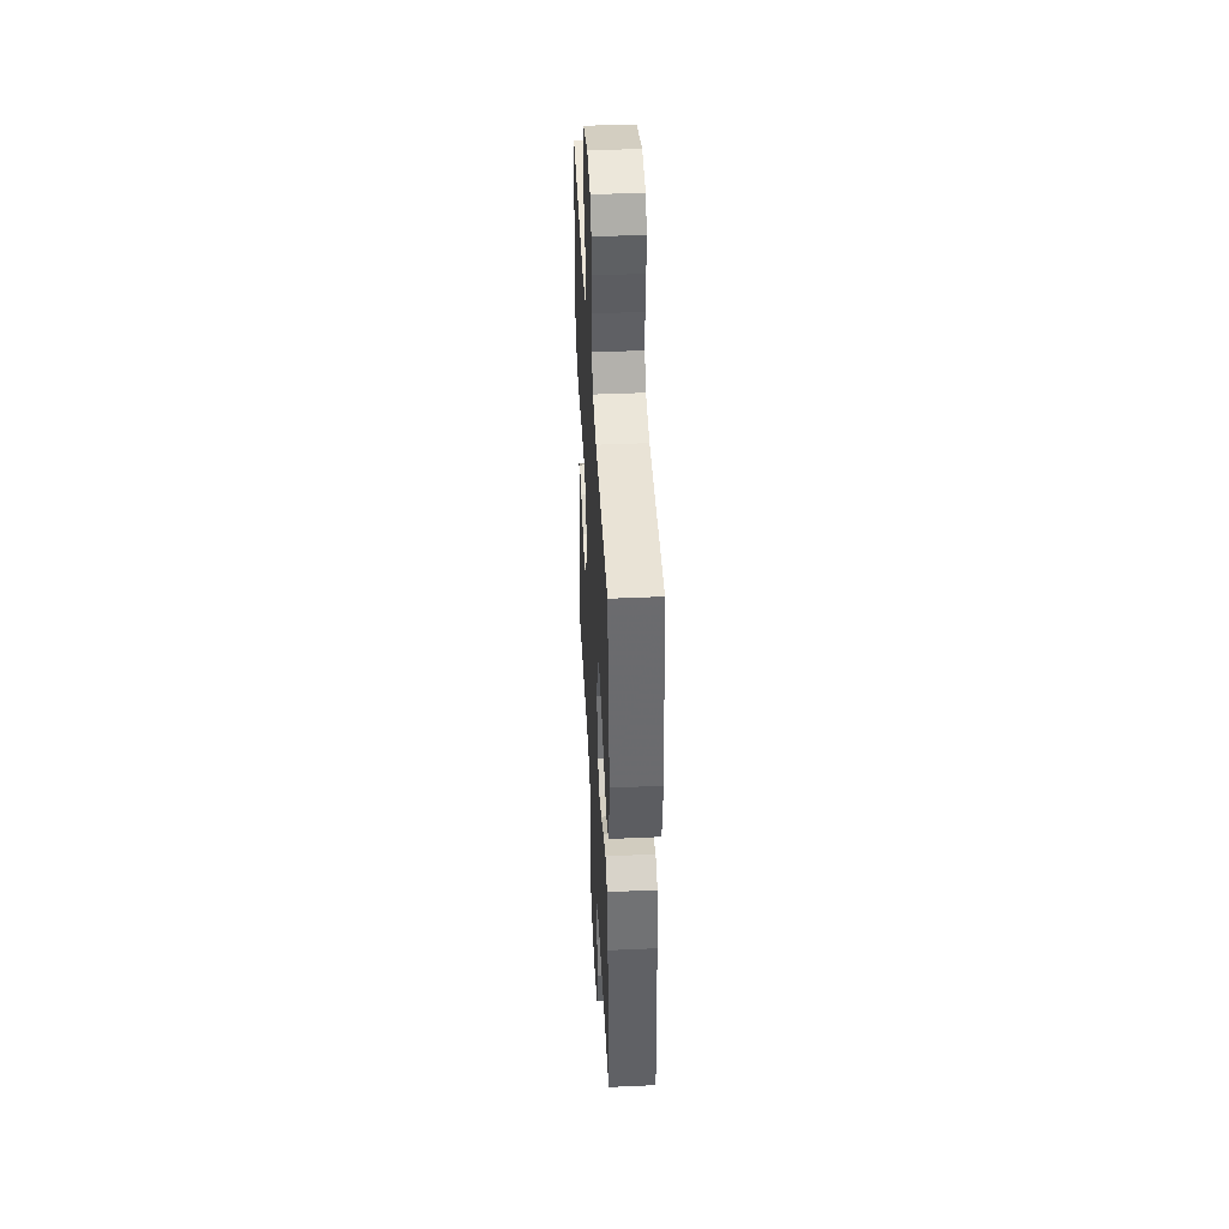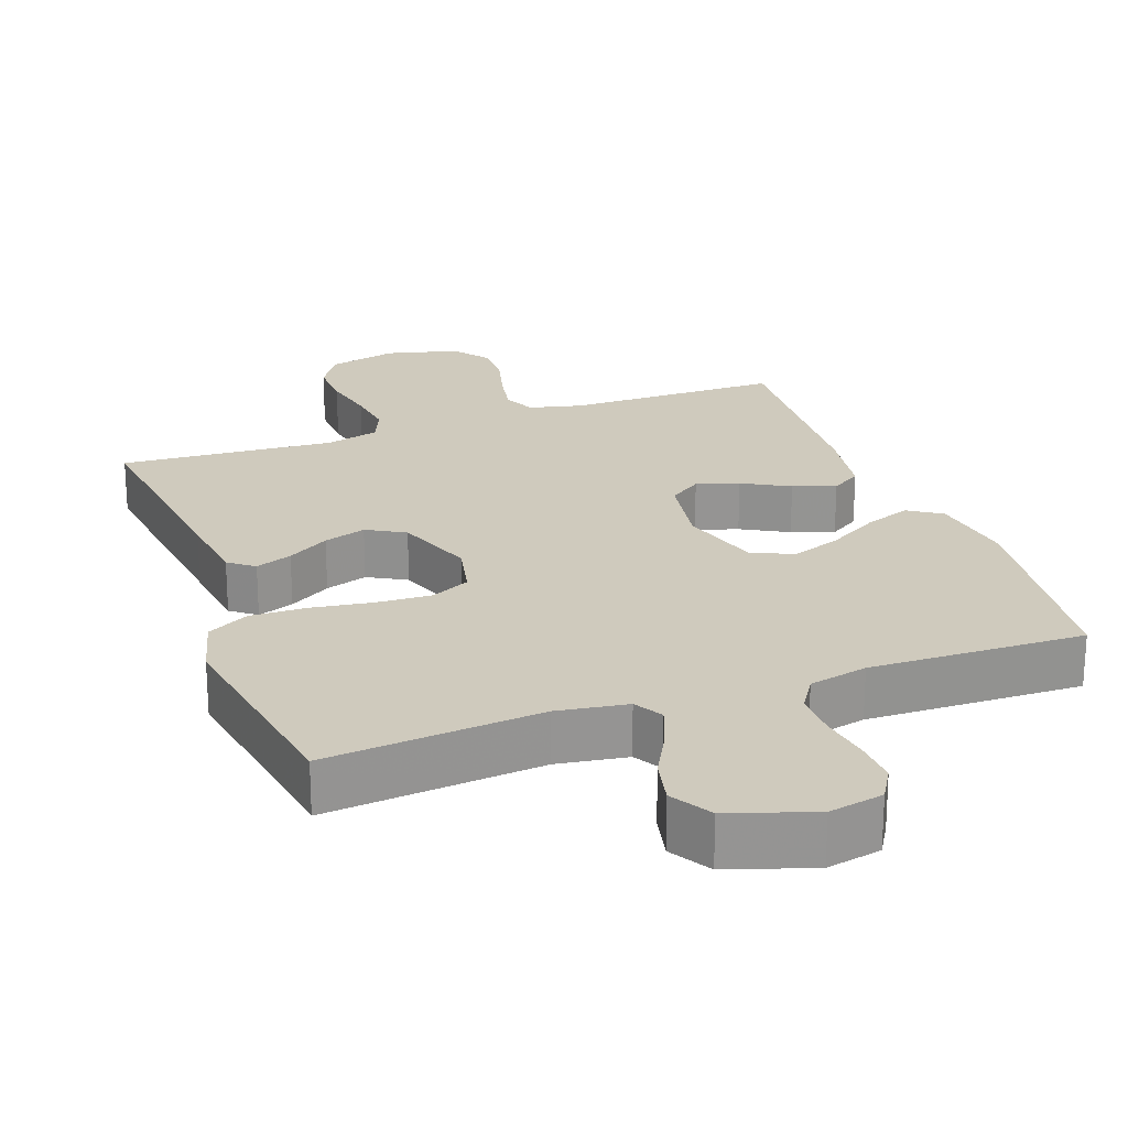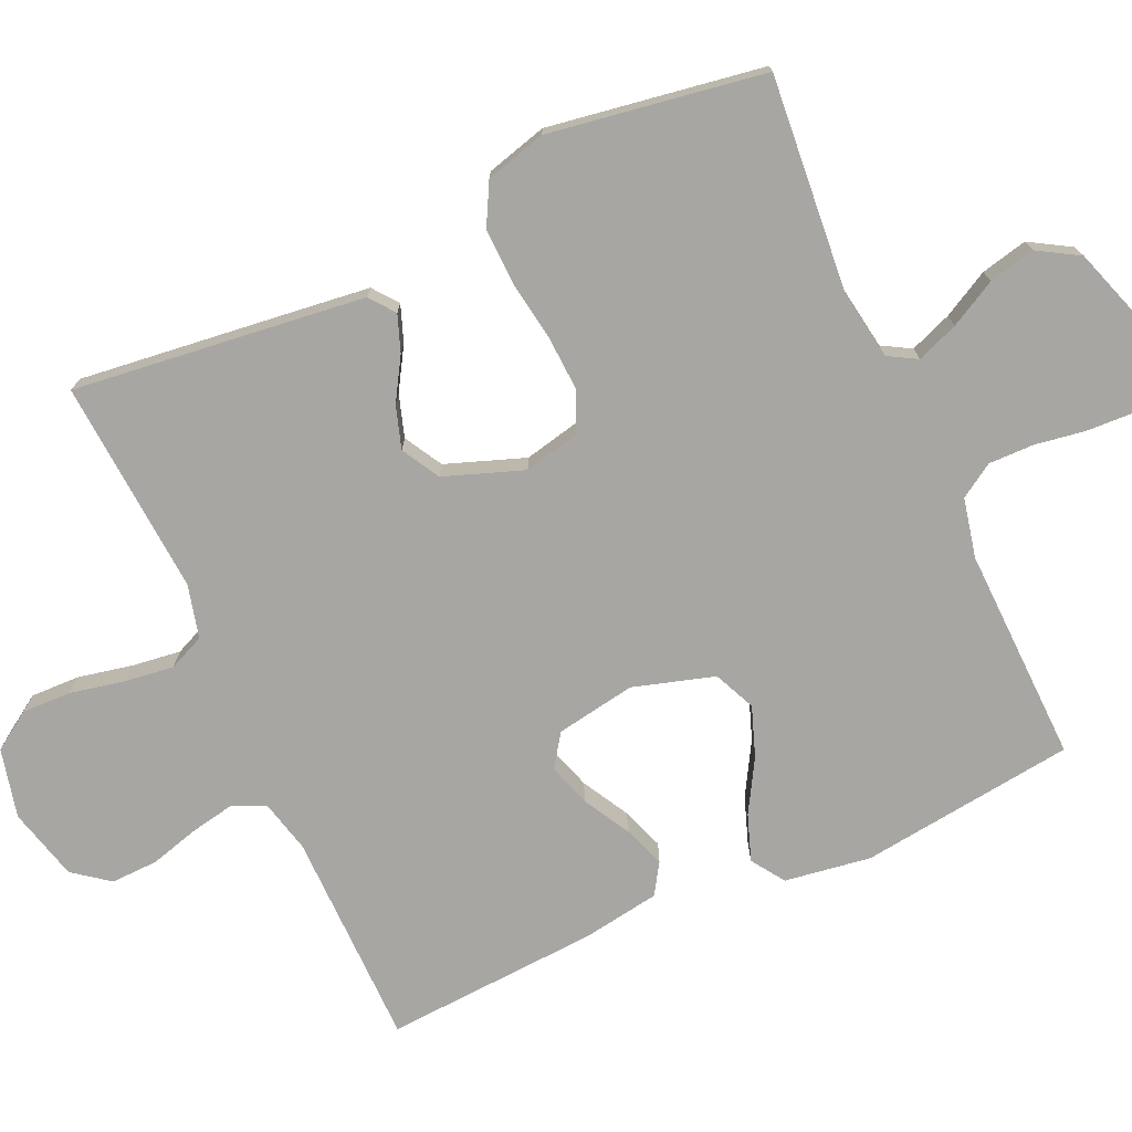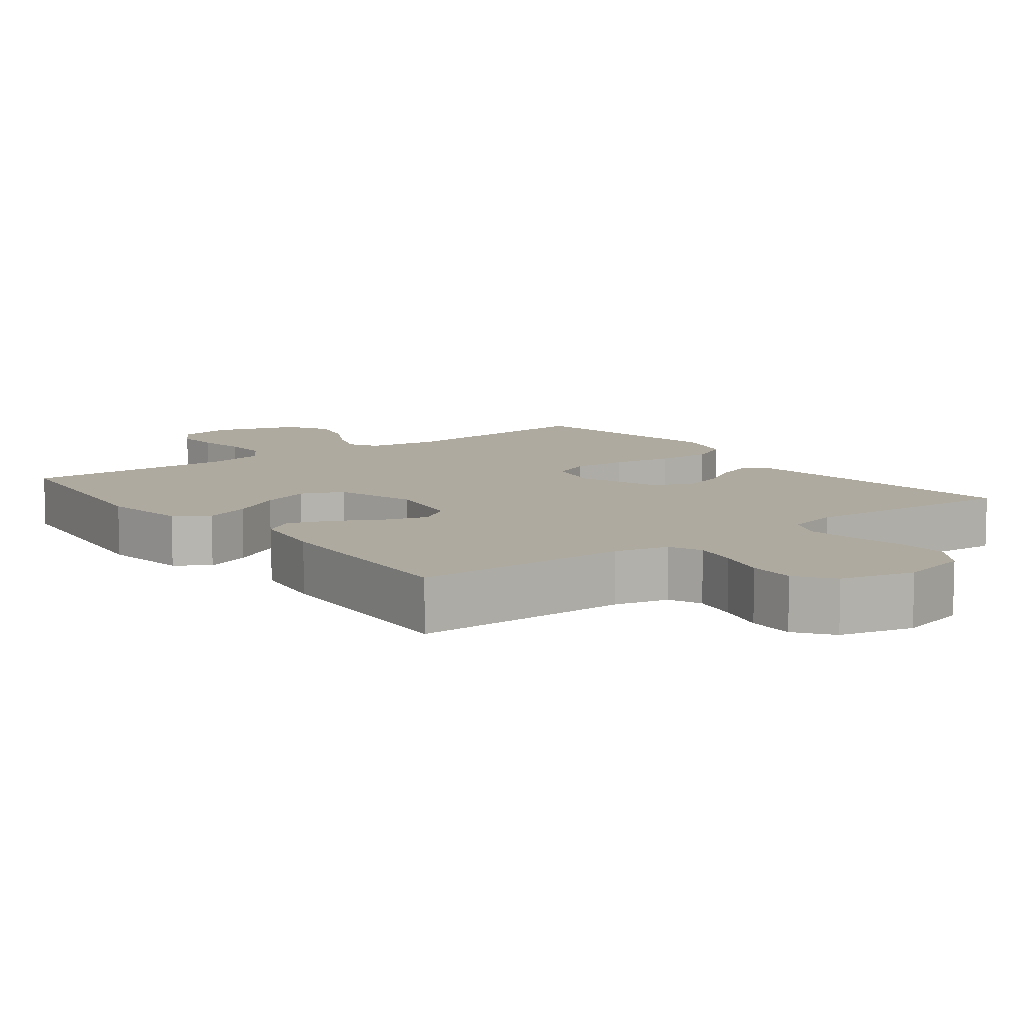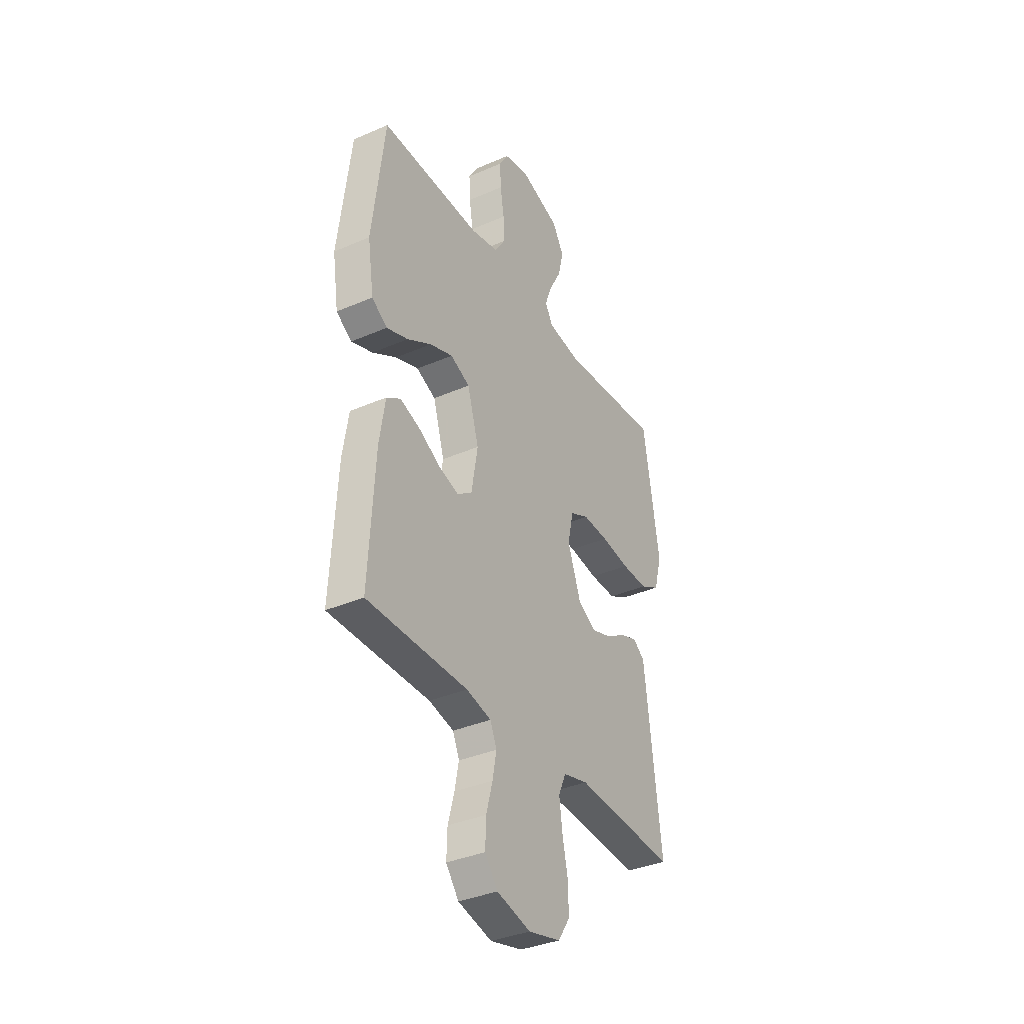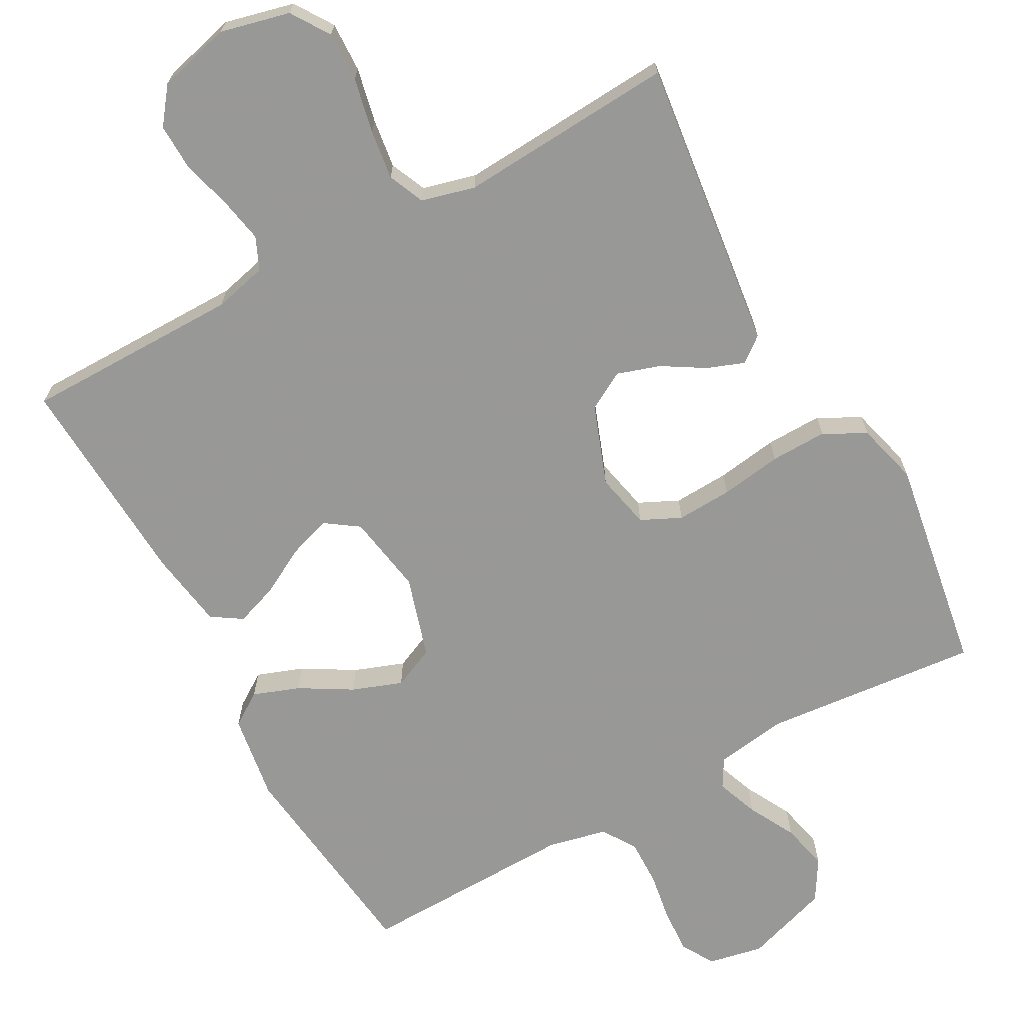
<metadata>
{"format":"obj","ext":"obj","renderer":"f3d","projection":"perspective","resolution":1024,"background":"white","views":[{"elev":43.8,"azim":87.0,"up":"+Z"},{"elev":23.1,"azim":-20.1,"up":"+Y"},{"elev":-74.3,"azim":-65.6,"up":"+Y"},{"elev":9.5,"azim":142.7,"up":"+Y"},{"elev":-35.9,"azim":119.7,"up":"+Z"},{"elev":-68.5,"azim":-151.4,"up":"+Y"}]}
</metadata>
<code>
v 0.5 0.07 -0.5
v 0.2 0.07 -0.502
v 0.126 0.07 -0.52
v 0.106 0.07 -0.565
v 0.118 0.07 -0.627
v 0.137 0.07 -0.696
v 0.139 0.07 -0.761
v 0.101 0.07 -0.811
v 0 0.07 -0.837
v -0.096 0.07 -0.814
v -0.131 0.07 -0.761
v -0.129 0.07 -0.692
v -0.113 0.07 -0.616
v -0.104 0.07 -0.548
v -0.126 0.07 -0.498
v -0.2 0.07 -0.479
v -0.5 0.07 -0.5
v -0.464 0.07 -0.2
v -0.451 0.07 -0.094
v -0.416 0.07 -0.067
v -0.365 0.07 -0.086
v -0.307 0.07 -0.121
v -0.248 0.07 -0.14
v -0.195 0.07 -0.11
v -0.155 0.07 0
v -0.172 0.07 0.077
v -0.227 0.07 0.103
v -0.304 0.07 0.099
v -0.389 0.07 0.086
v -0.467 0.07 0.084
v -0.525 0.07 0.115
v -0.548 0.07 0.2
v -0.5 0.07 0.5
v -0.2 0.07 0.473
v -0.102 0.07 0.488
v -0.079 0.07 0.528
v -0.101 0.07 0.586
v -0.136 0.07 0.651
v -0.151 0.07 0.716
v -0.117 0.07 0.773
v 0 0.07 0.812
v 0.076 0.07 0.797
v 0.103 0.07 0.752
v 0.1 0.07 0.69
v 0.089 0.07 0.621
v 0.088 0.07 0.557
v 0.118 0.07 0.51
v 0.2 0.07 0.492
v 0.5 0.07 0.5
v 0.537 0.07 0.2
v 0.519 0.07 0.08
v 0.473 0.07 0.049
v 0.409 0.07 0.072
v 0.337 0.07 0.114
v 0.268 0.07 0.139
v 0.21 0.07 0.113
v 0.176 0.07 0
v 0.195 0.07 -0.111
v 0.24 0.07 -0.142
v 0.299 0.07 -0.123
v 0.364 0.07 -0.087
v 0.423 0.07 -0.066
v 0.465 0.07 -0.093
v 0.482 0.07 -0.2
v 0.5 0 -0.5
v 0.2 0 -0.502
v 0.126 0 -0.52
v 0.106 0 -0.565
v 0.118 0 -0.627
v 0.137 0 -0.696
v 0.139 0 -0.761
v 0.101 0 -0.811
v 0 0 -0.837
v -0.096 0 -0.814
v -0.131 0 -0.761
v -0.129 0 -0.692
v -0.113 0 -0.616
v -0.104 0 -0.548
v -0.126 0 -0.498
v -0.2 0 -0.479
v -0.5 0 -0.5
v -0.464 0 -0.2
v -0.451 0 -0.094
v -0.416 0 -0.067
v -0.365 0 -0.086
v -0.307 0 -0.121
v -0.248 0 -0.14
v -0.195 0 -0.11
v -0.155 0 0
v -0.172 0 0.077
v -0.227 0 0.103
v -0.304 0 0.099
v -0.389 0 0.086
v -0.467 0 0.084
v -0.525 0 0.115
v -0.548 0 0.2
v -0.5 0 0.5
v -0.2 0 0.473
v -0.102 0 0.488
v -0.079 0 0.528
v -0.101 0 0.586
v -0.136 0 0.651
v -0.151 0 0.716
v -0.117 0 0.773
v 0 0 0.812
v 0.076 0 0.797
v 0.103 0 0.752
v 0.1 0 0.69
v 0.089 0 0.621
v 0.088 0 0.557
v 0.118 0 0.51
v 0.2 0 0.492
v 0.5 0 0.5
v 0.537 0 0.2
v 0.519 0 0.08
v 0.473 0 0.049
v 0.409 0 0.072
v 0.337 0 0.114
v 0.268 0 0.139
v 0.21 0 0.113
v 0.176 0 0
v 0.195 0 -0.111
v 0.24 0 -0.142
v 0.299 0 -0.123
v 0.364 0 -0.087
v 0.423 0 -0.066
v 0.465 0 -0.093
v 0.482 0 -0.2
f 64 1 2
f 63 64 2
f 62 63 2
f 61 62 2
f 60 61 2
f 59 60 2 3
f 58 59 3 4
f 57 58 4
f 52 53 54
f 51 52 54
f 50 51 54
f 49 50 54
f 48 49 54
f 47 48 54 55
f 46 47 55 56
f 43 44 45
f 42 43 45
f 41 42 45
f 40 41 45
f 39 40 45
f 38 39 45
f 37 38 45
f 36 37 45 46
f 46 56 57
f 36 46 57
f 35 36 57
f 32 33 34
f 31 32 34
f 30 31 34
f 29 30 34
f 28 29 34
f 27 28 34 35
f 20 21 22
f 19 20 22
f 18 19 22
f 17 18 22
f 16 17 22
f 15 16 22 23
f 14 15 23 24
f 11 12 13
f 10 11 13
f 9 10 13
f 8 9 13
f 7 8 13
f 6 7 13
f 5 6 13
f 4 5 13 14
f 14 24 25
f 4 14 25
f 57 4 25
f 26 27 35 57
f 25 26 57
f 66 65 128
f 66 128 127
f 66 127 126
f 66 126 125
f 66 125 124
f 67 66 124 123
f 68 67 123 122
f 68 122 121
f 118 117 116
f 118 116 115
f 118 115 114
f 118 114 113
f 118 113 112
f 119 118 112 111
f 120 119 111 110
f 109 108 107
f 109 107 106
f 109 106 105
f 109 105 104
f 109 104 103
f 109 103 102
f 109 102 101
f 110 109 101 100
f 121 120 110
f 121 110 100
f 121 100 99
f 98 97 96
f 98 96 95
f 98 95 94
f 98 94 93
f 98 93 92
f 99 98 92 91
f 86 85 84
f 86 84 83
f 86 83 82
f 86 82 81
f 86 81 80
f 87 86 80 79
f 88 87 79 78
f 77 76 75
f 77 75 74
f 77 74 73
f 77 73 72
f 77 72 71
f 77 71 70
f 77 70 69
f 78 77 69 68
f 89 88 78
f 89 78 68
f 89 68 121
f 121 99 91 90
f 121 90 89
f 1 65 66 2
f 2 66 67 3
f 3 67 68 4
f 4 68 69 5
f 5 69 70 6
f 6 70 71 7
f 7 71 72 8
f 8 72 73 9
f 9 73 74 10
f 10 74 75 11
f 11 75 76 12
f 12 76 77 13
f 13 77 78 14
f 14 78 79 15
f 15 79 80 16
f 16 80 81 17
f 17 81 82 18
f 18 82 83 19
f 19 83 84 20
f 20 84 85 21
f 21 85 86 22
f 22 86 87 23
f 23 87 88 24
f 24 88 89 25
f 25 89 90 26
f 26 90 91 27
f 27 91 92 28
f 28 92 93 29
f 29 93 94 30
f 30 94 95 31
f 31 95 96 32
f 32 96 97 33
f 33 97 98 34
f 34 98 99 35
f 35 99 100 36
f 36 100 101 37
f 37 101 102 38
f 38 102 103 39
f 39 103 104 40
f 40 104 105 41
f 41 105 106 42
f 42 106 107 43
f 43 107 108 44
f 44 108 109 45
f 45 109 110 46
f 46 110 111 47
f 47 111 112 48
f 48 112 113 49
f 49 113 114 50
f 50 114 115 51
f 51 115 116 52
f 52 116 117 53
f 53 117 118 54
f 54 118 119 55
f 55 119 120 56
f 56 120 121 57
f 57 121 122 58
f 58 122 123 59
f 59 123 124 60
f 60 124 125 61
f 61 125 126 62
f 62 126 127 63
f 63 127 128 64
f 64 128 65 1

</code>
